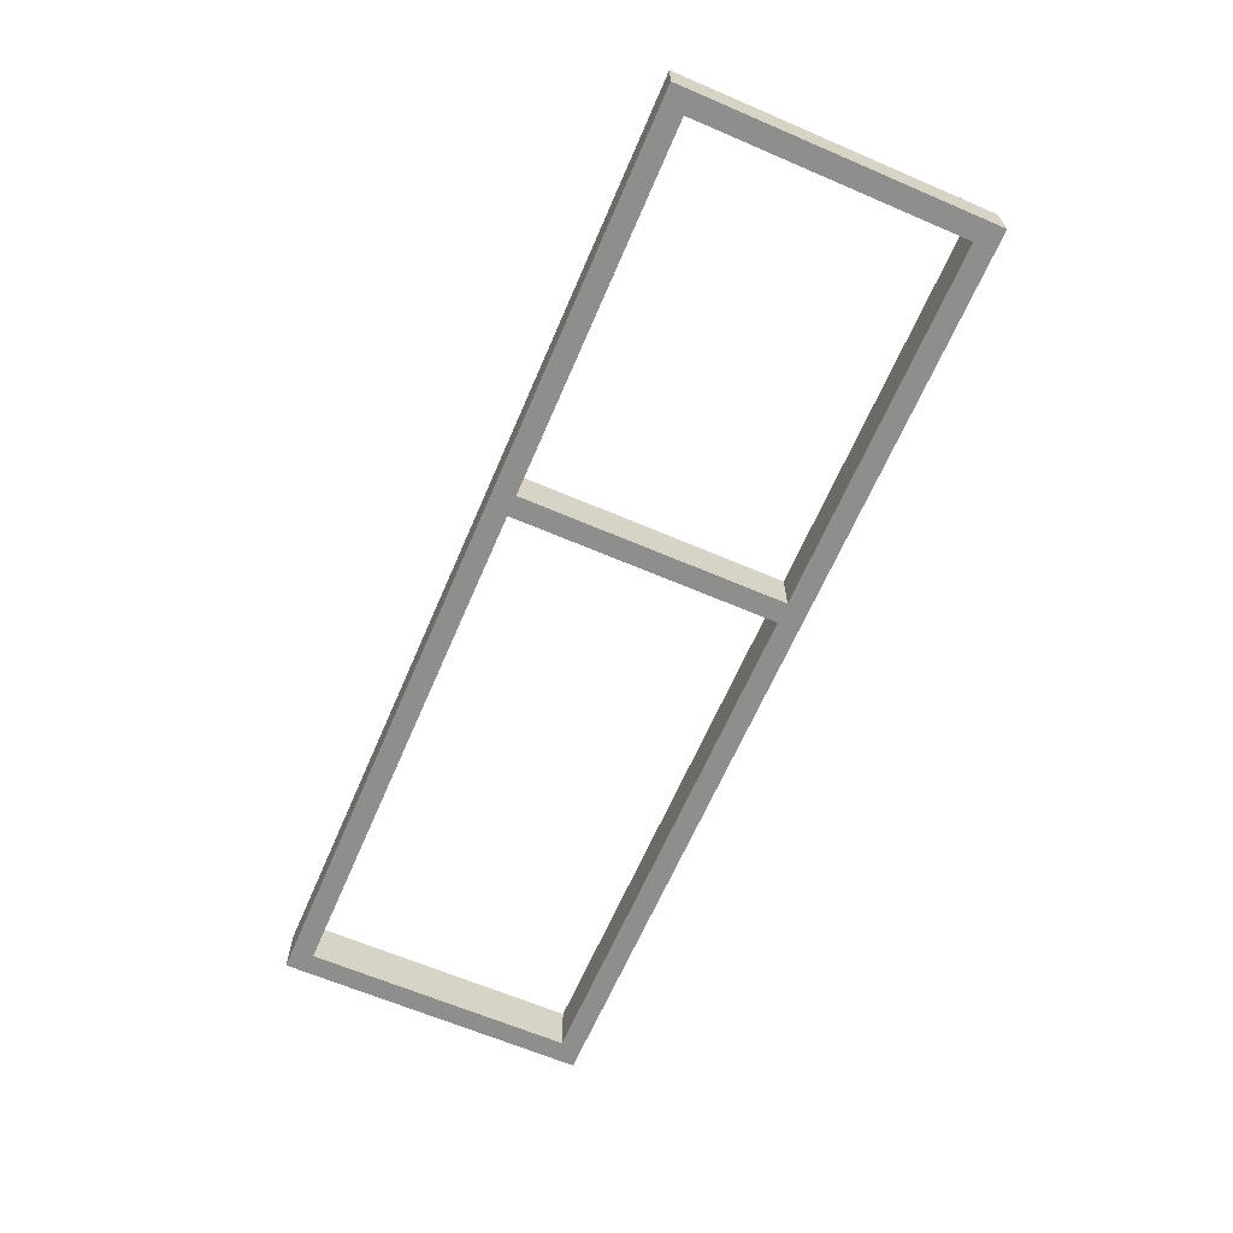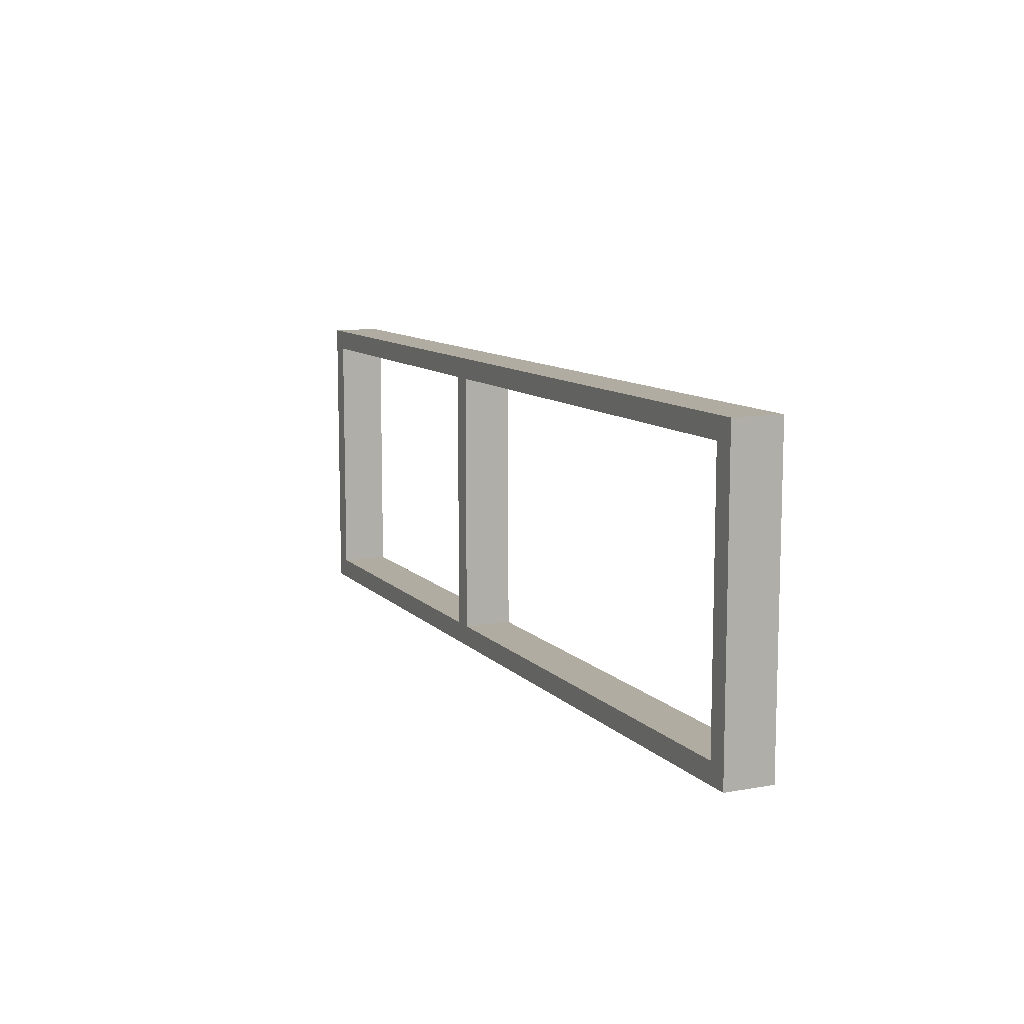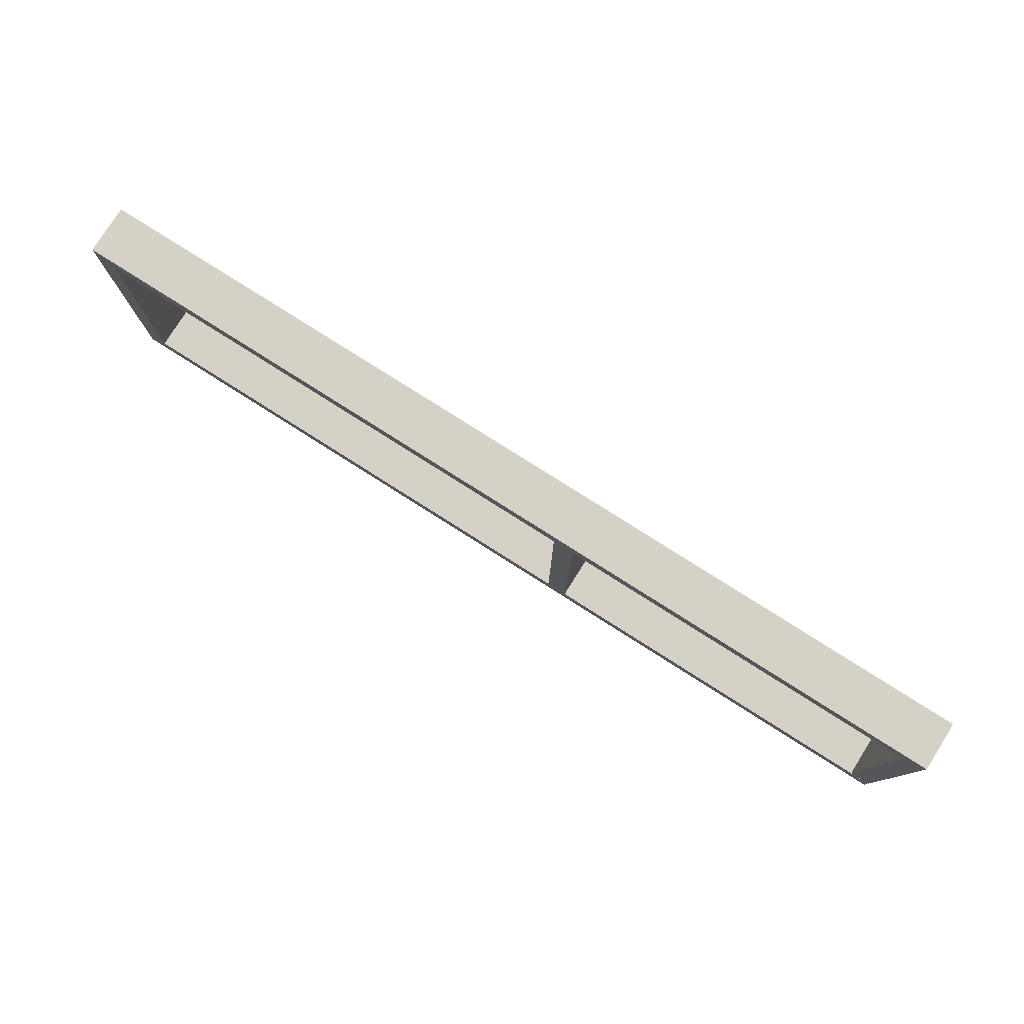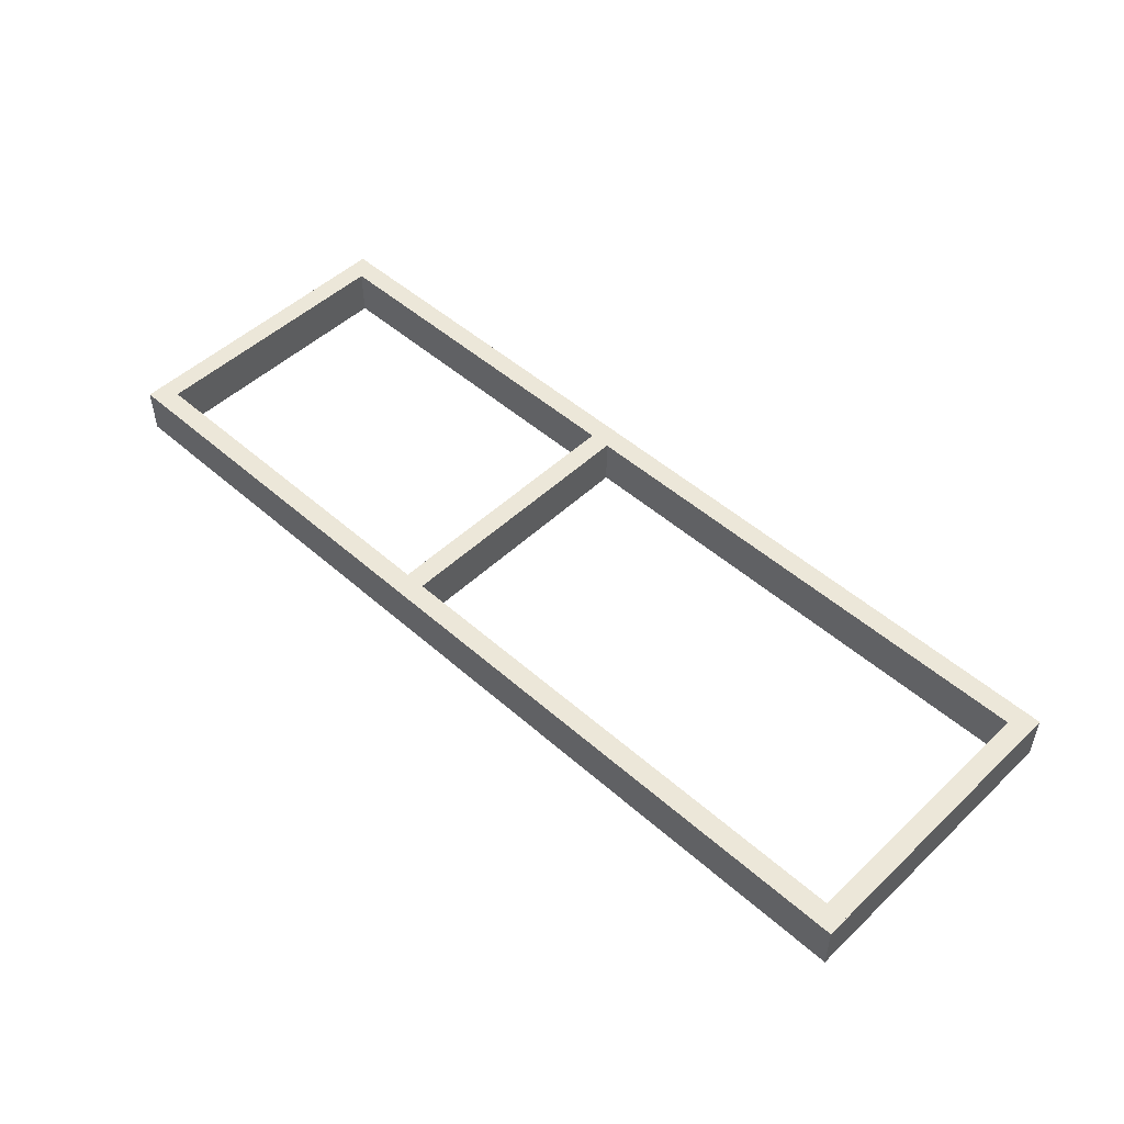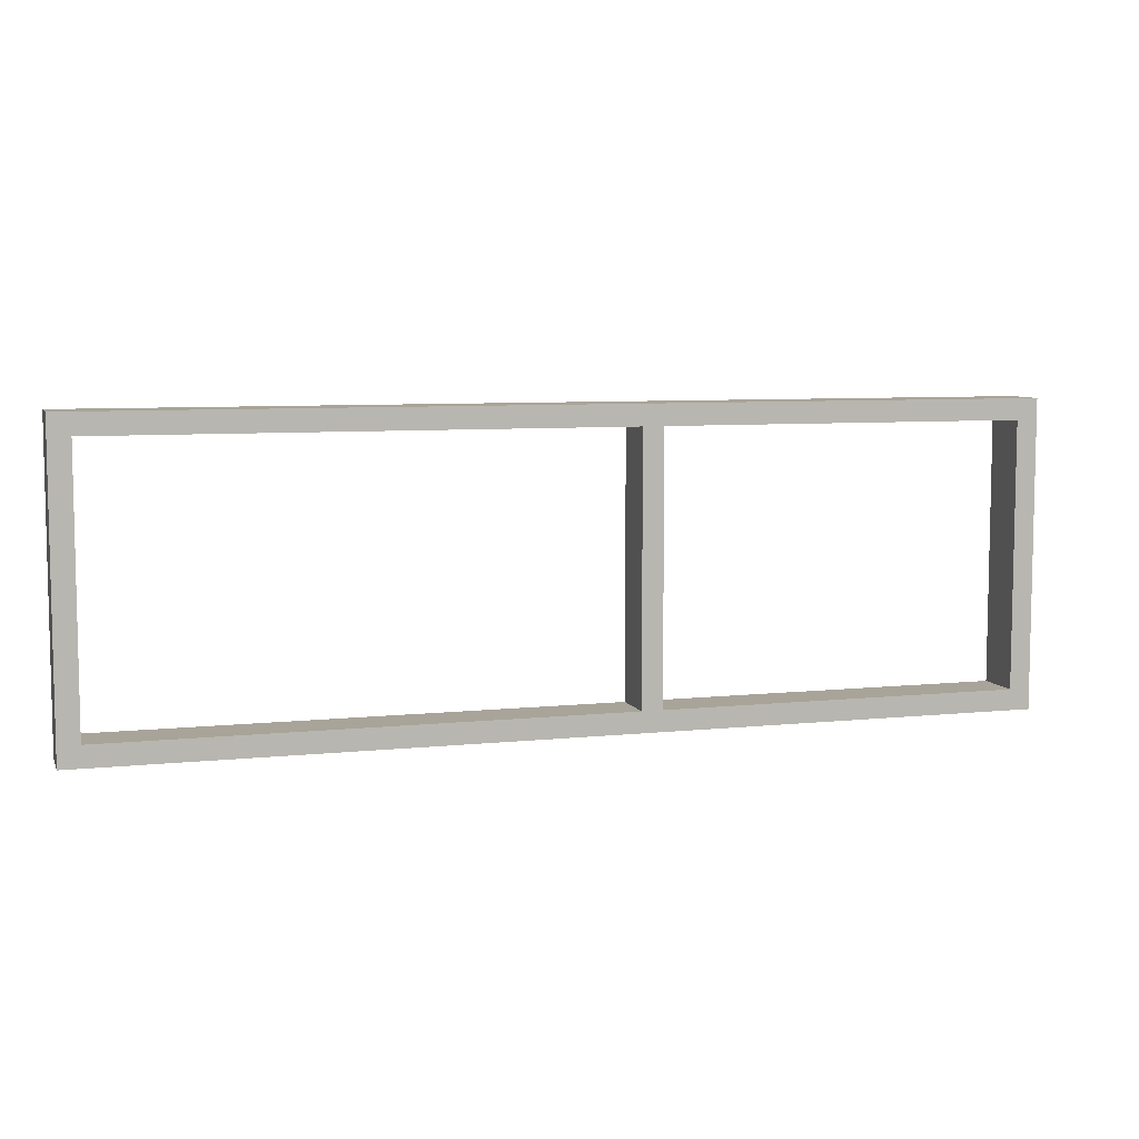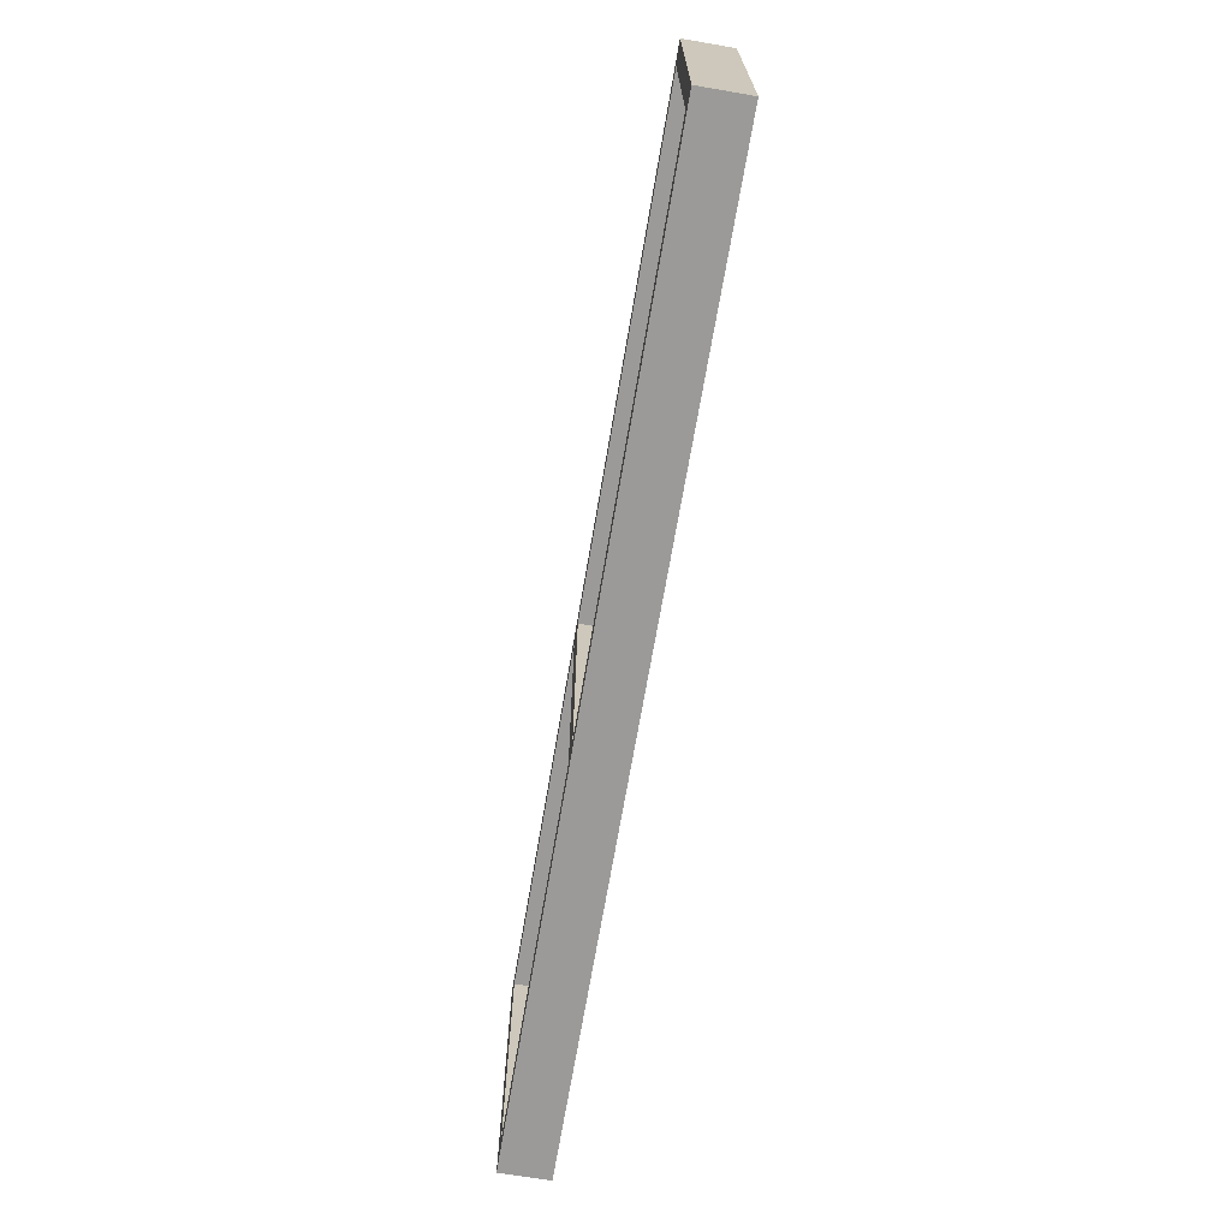
<metadata>
{"format":"obj","ext":"obj","renderer":"f3d","projection":"perspective","resolution":1024,"background":"white","views":[{"elev":-64.9,"azim":66.7,"up":"+Y"},{"elev":10.2,"azim":-114.6,"up":"+Z"},{"elev":79.0,"azim":32.3,"up":"+Z"},{"elev":49.9,"azim":-135.9,"up":"+Y"},{"elev":7.2,"azim":-17.1,"up":"+Z"},{"elev":-69.4,"azim":-99.8,"up":"+Z"}]}
</metadata>
<code>
o mesh81/mesh81-geometry#mesh81-geometry
v -0.8471 0.1964 -0.2632
v 0.6428 0.2718 -0.2632
v -0.8469 0.2744 -0.2632
v 0.6426 0.1938 -0.2632
v -0.8135 0.2743 -0.2297
v -0.8469 0.2744 -0.2297
v -0.8136 0.1964 -0.2297
v 0.6428 0.2718 -0.2297
v -0.002068 0.2729 -0.2297
v -0.8471 0.1964 -0.2297
v -0.002205 0.1949 -0.2297
v 0.6426 0.1939 -0.2297
v 0.6094 0.2718 -0.2297
v -0.8469 0.2744 0.1926
v 0.03126 0.2728 -0.2297
v -0.8471 0.1964 0.1926
v 0.03113 0.1949 -0.2297
v 0.6426 0.1939 0.1926
v 0.6426 0.1938 -0.2297
v 0.5315 0.272 -0.2297
v 0.6428 0.2718 0.1926
v -0.8136 0.1964 0.1926
v -0.8135 0.2743 0.1926
v -0.002068 0.2729 0.1926
v 0.5314 0.194 -0.2297
v -0.002205 0.1949 0.1926
v 0.6093 0.194 -0.2297
v 0.6094 0.2718 0.1926
v -0.8469 0.2744 0.226
v 0.03126 0.2728 0.1926
v -0.8471 0.1964 0.226
v 0.5315 0.2583 -0.2297
v 0.03113 0.1949 0.1926
v 0.6428 0.2718 0.226
v 0.6093 0.194 0.1926
v 0.6426 0.1938 0.226
v 0.6426 0.1938 0.1926
v 0.04272 0.2728 0.1926
v 0.0316 0.2728 0.1926
f 1 2 3
f 2 1 4
f 3 2 1
f 4 1 2
f 3 5 2
f 2 5 3
f 6 1 3
f 3 1 6
f 7 1 4
f 4 1 7
f 8 4 2
f 2 4 8
f 5 3 6
f 6 3 5
f 2 5 9
f 9 5 2
f 1 6 10
f 10 6 1
f 1 7 10
f 10 7 1
f 7 4 11
f 11 4 7
f 4 8 12
f 12 8 4
f 2 13 8
f 8 13 2
f 6 7 5
f 5 7 6
f 14 5 6
f 6 5 14
f 7 9 5
f 5 9 7
f 2 9 15
f 15 9 2
f 7 6 10
f 10 6 7
f 10 14 6
f 6 14 10
f 7 16 10
f 10 16 7
f 11 4 17
f 17 4 11
f 9 7 11
f 11 7 9
f 8 18 12
f 12 18 8
f 19 4 12
f 12 4 19
f 2 20 13
f 13 20 2
f 13 21 8
f 8 21 13
f 22 5 7
f 7 5 22
f 5 14 23
f 23 14 5
f 24 15 9
f 9 15 24
f 11 15 9
f 9 15 11
f 2 15 20
f 20 15 2
f 14 10 16
f 16 10 14
f 16 7 22
f 22 7 16
f 17 4 25
f 25 4 17
f 17 26 11
f 11 26 17
f 15 11 17
f 17 11 15
f 11 24 9
f 9 24 11
f 18 8 21
f 21 8 18
f 27 18 12
f 12 18 27
f 25 4 19
f 19 4 25
f 19 27 12
f 12 27 19
f 27 20 13
f 13 20 27
f 21 13 28
f 28 13 21
f 5 22 23
f 23 22 5
f 29 23 14
f 14 23 29
f 16 23 14
f 14 23 16
f 15 24 30
f 30 24 15
f 20 17 15
f 15 17 20
f 29 16 14
f 14 16 29
f 22 31 16
f 16 31 22
f 23 16 22
f 22 16 23
f 17 32 25
f 25 32 17
f 26 17 33
f 33 17 26
f 24 11 26
f 26 11 24
f 33 15 17
f 17 15 33
f 34 18 21
f 21 18 34
f 18 27 35
f 35 27 18
f 25 27 19
f 19 27 25
f 20 27 32
f 32 27 20
f 28 27 13
f 13 27 28
f 28 34 21
f 21 34 28
f 22 24 23
f 23 24 22
f 23 29 34
f 34 29 23
f 26 30 24
f 24 30 26
f 24 34 30
f 30 34 24
f 15 33 30
f 30 33 15
f 17 20 32
f 32 20 17
f 16 29 31
f 31 29 16
f 31 22 36
f 36 22 31
f 32 27 25
f 25 27 32
f 30 26 33
f 33 26 30
f 36 26 33
f 33 26 36
f 24 22 26
f 26 22 24
f 18 34 36
f 36 34 18
f 27 28 35
f 35 28 27
f 37 18 35
f 35 18 37
f 38 34 28
f 28 34 38
f 23 34 24
f 24 34 23
f 29 36 34
f 34 36 29
f 30 34 39
f 39 34 30
f 33 39 30
f 30 39 33
f 36 29 31
f 31 29 36
f 36 22 26
f 26 22 36
f 36 33 37
f 37 33 36
f 36 37 18
f 18 37 36
f 28 33 35
f 35 33 28
f 35 33 37
f 37 33 35
f 39 34 38
f 38 34 39
f 38 33 28
f 28 33 38
f 39 33 38
f 38 33 39

</code>
